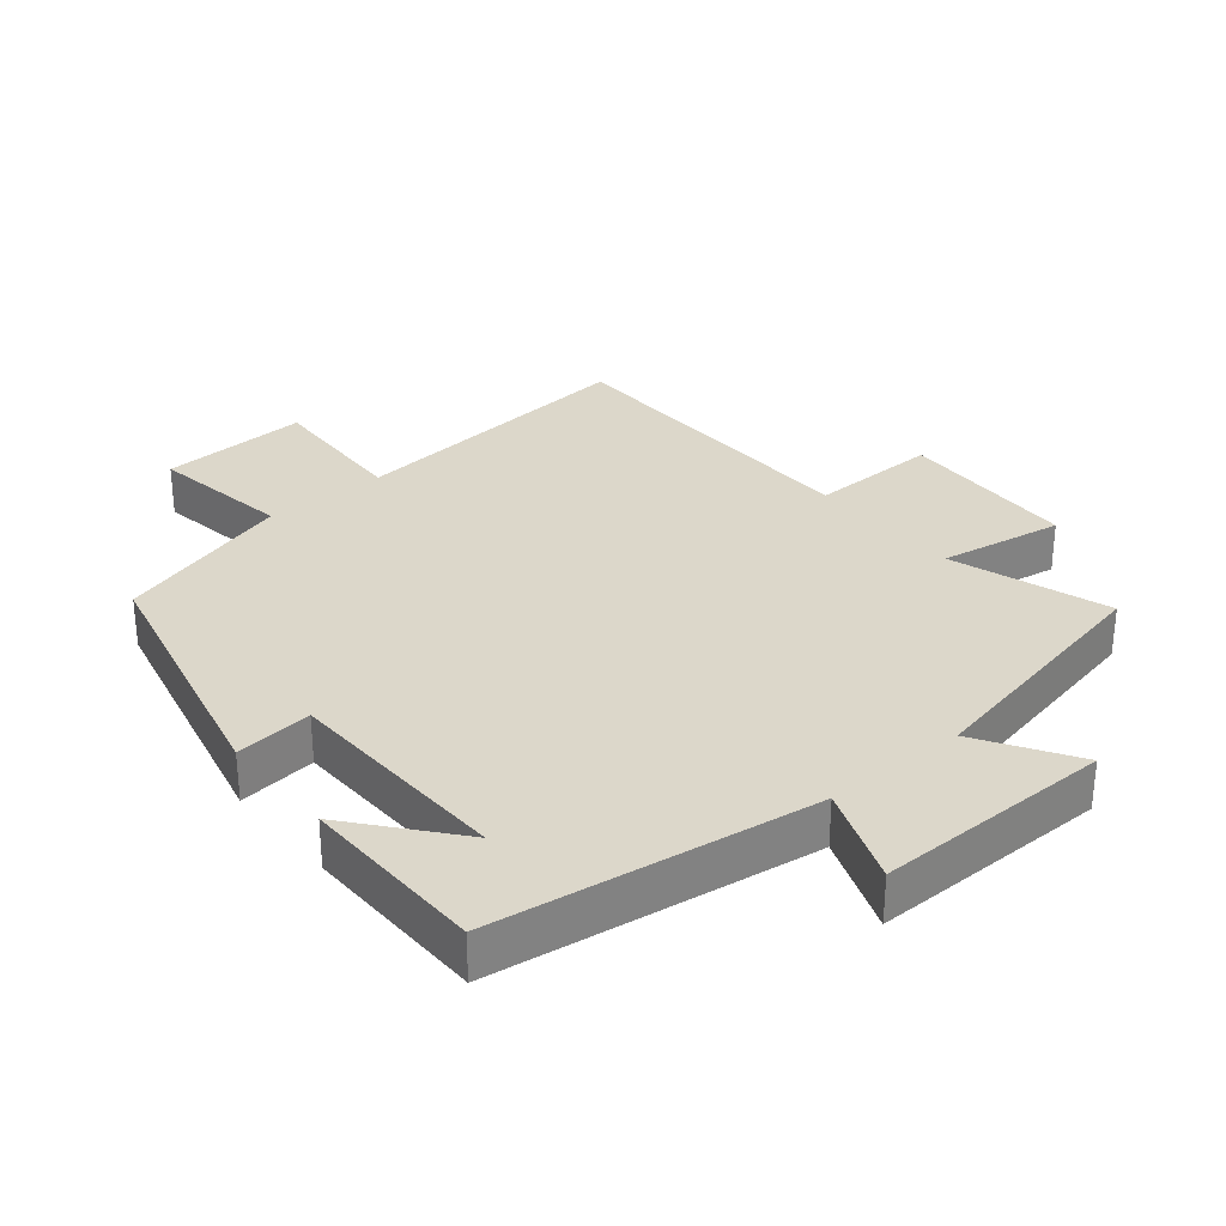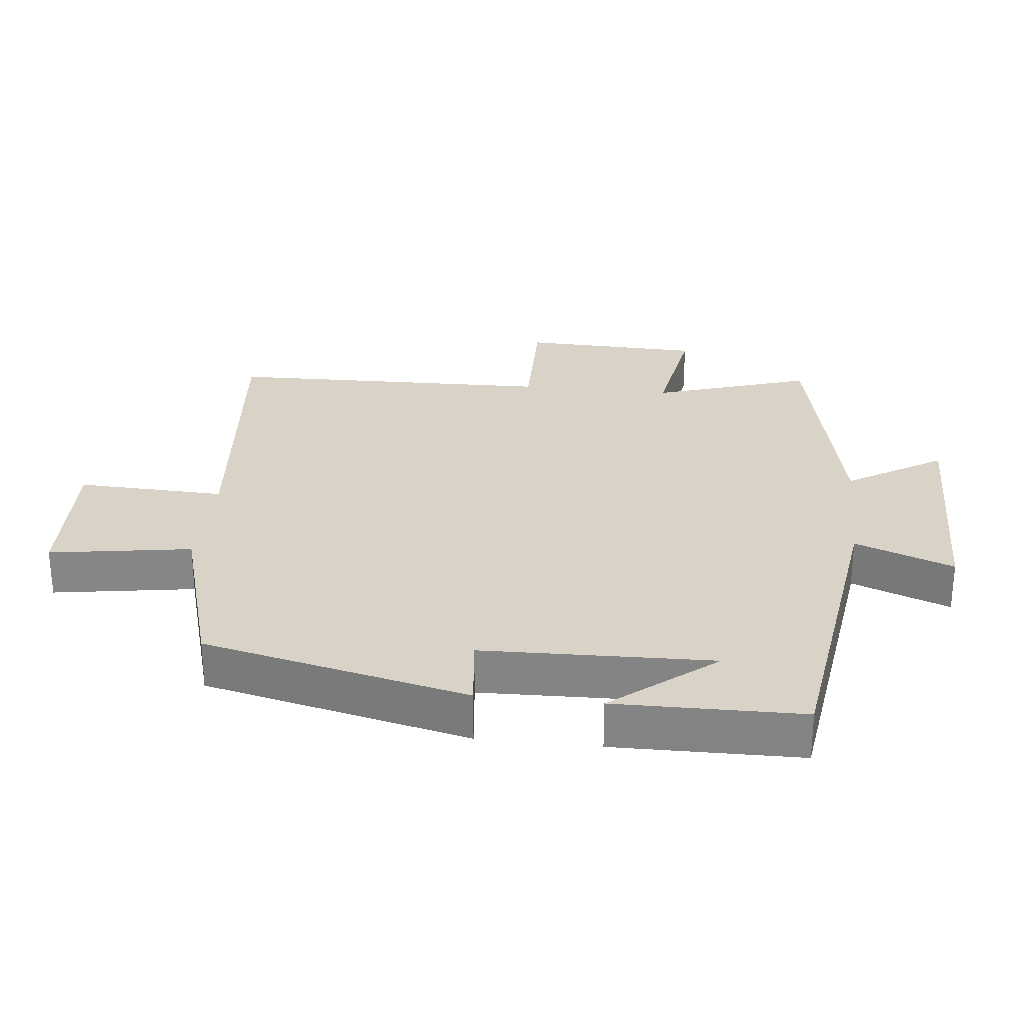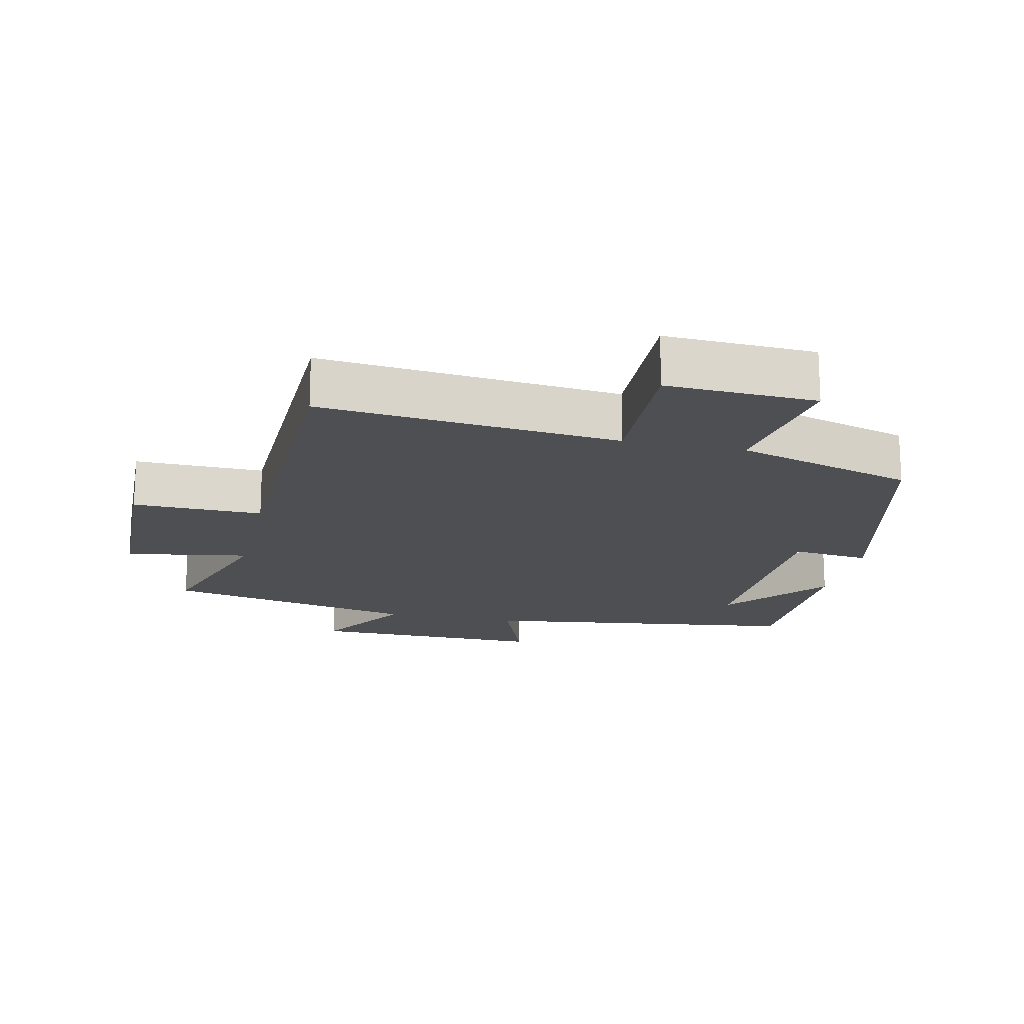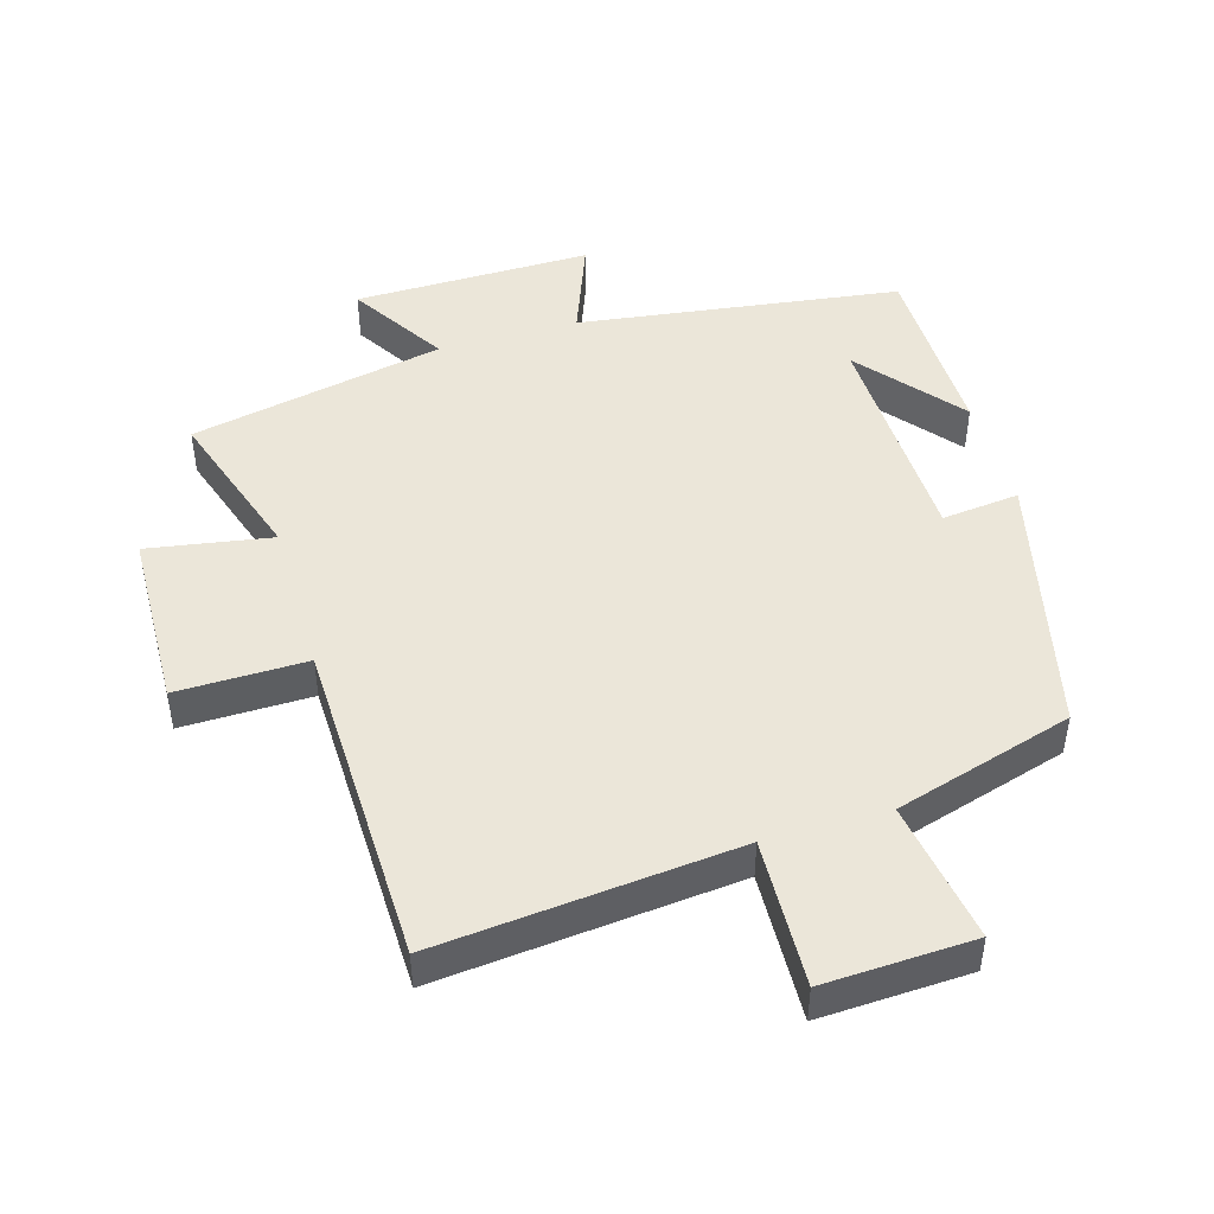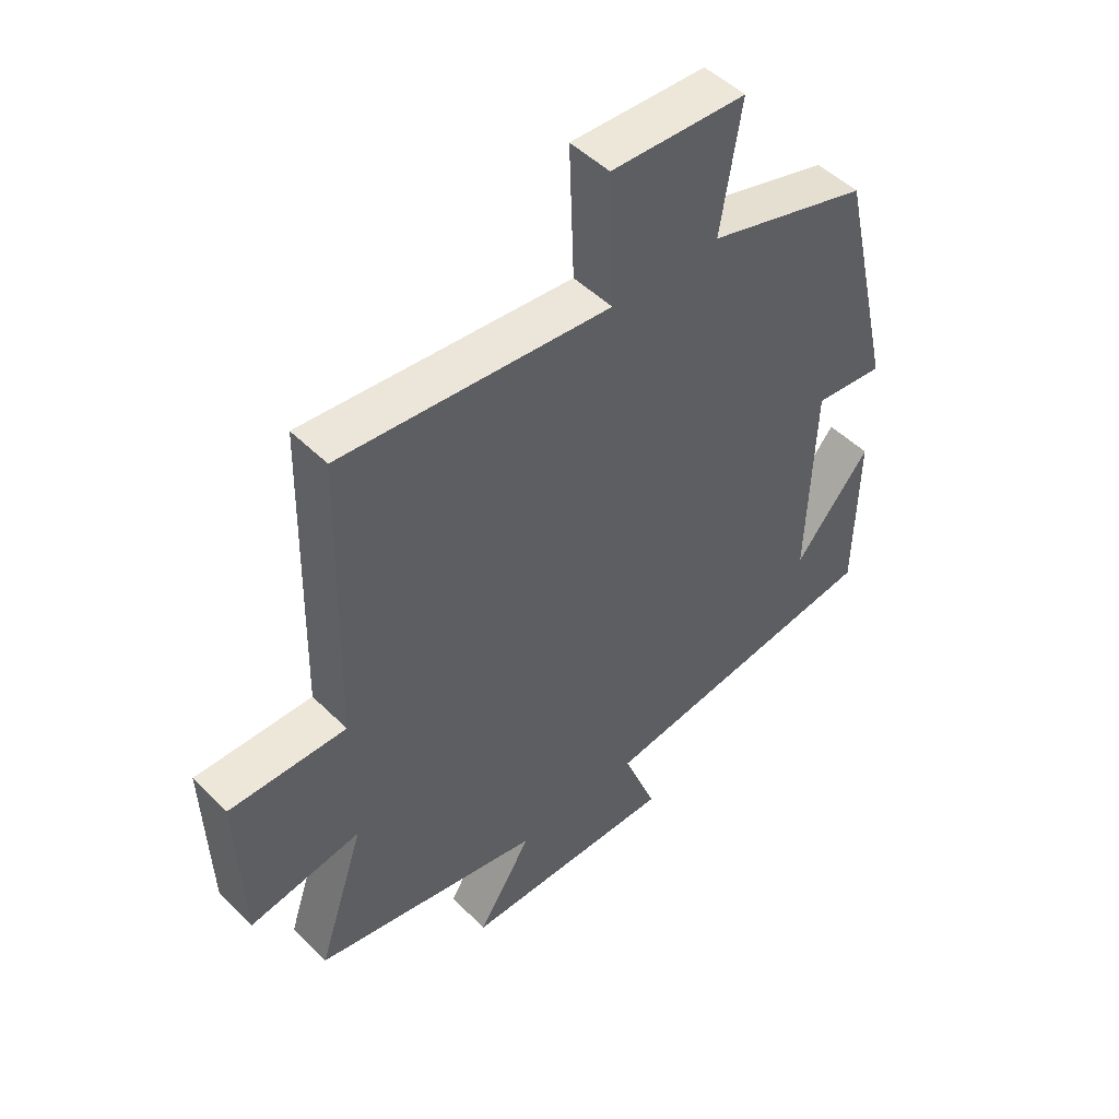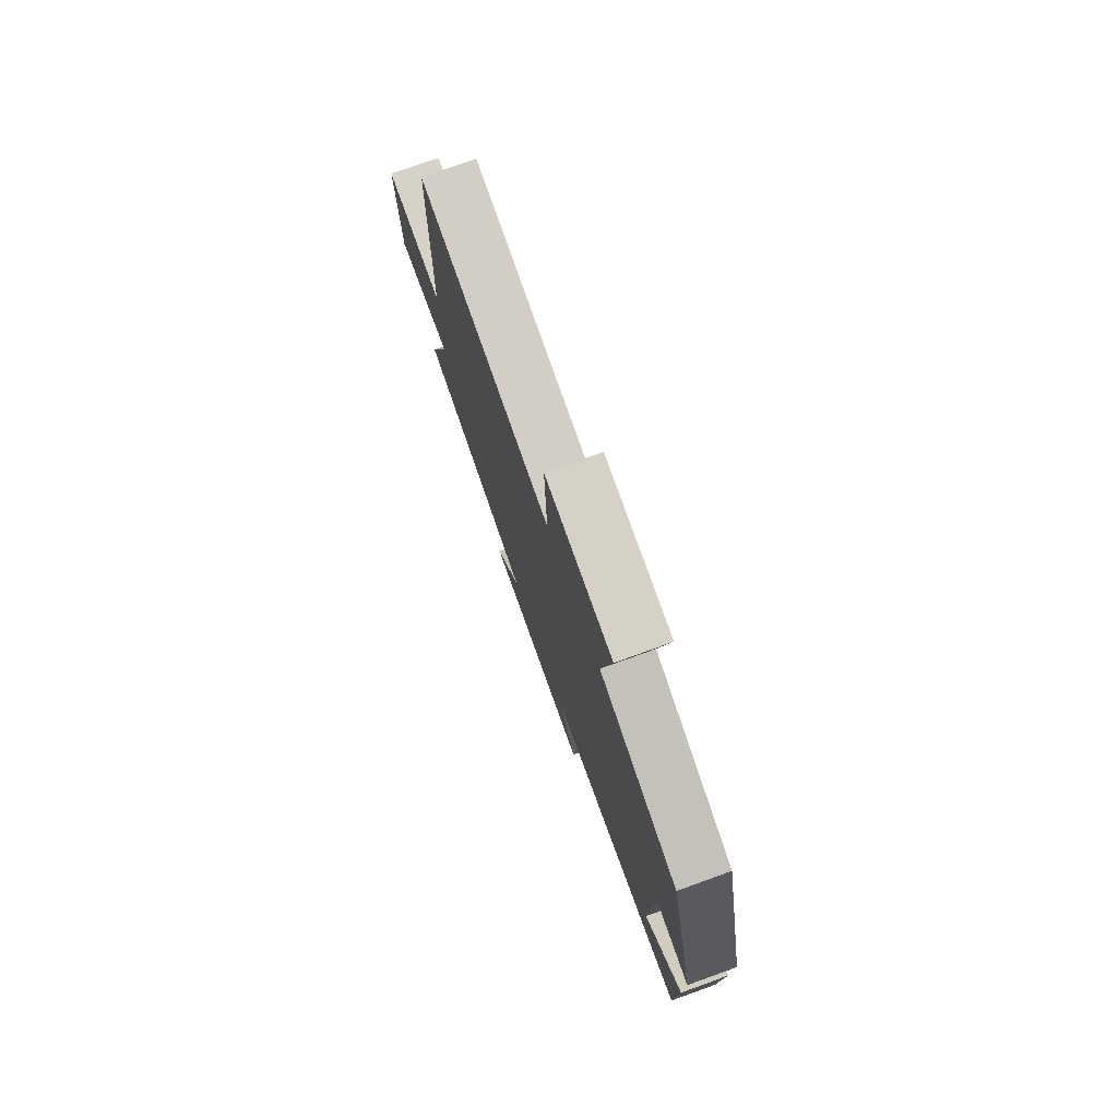
<metadata>
{"format":"obj","ext":"obj","renderer":"f3d","projection":"perspective","resolution":1024,"background":"white","views":[{"elev":30.6,"azim":140.6,"up":"+Y"},{"elev":28.0,"azim":96.3,"up":"+Y"},{"elev":-17.6,"azim":-12.5,"up":"+Y"},{"elev":46.7,"azim":-16.3,"up":"+Y"},{"elev":49.4,"azim":-42.7,"up":"+Z"},{"elev":77.3,"azim":70.2,"up":"+Z"}]}
</metadata>
<code>
v 0.408 0.07 0.421
v 0.5 0.07 0.024
v 0.384 0.07 0.037
v 0.374 0.07 -0.307
v 0.5 0.07 -0.154
v 0.496 0.07 -0.434
v 0.013 0.07 -0.5
v 0.069 0.07 -0.648
v -0.287 0.07 -0.644
v -0.197 0.07 -0.5
v -0.578 0.07 -0.42
v -0.5 0.07 -0.183
v -0.686 0.07 -0.214
v -0.694 0.07 0.056
v -0.5 0.07 0.053
v -0.488 0.07 0.544
v -0.041 0.07 0.5
v -0.049 0.07 0.722
v 0.175 0.07 0.712
v 0.141 0.07 0.5
v 0.408 0 0.421
v 0.5 0 0.024
v 0.384 0 0.037
v 0.374 0 -0.307
v 0.5 0 -0.154
v 0.496 0 -0.434
v 0.013 0 -0.5
v 0.069 0 -0.648
v -0.287 0 -0.644
v -0.197 0 -0.5
v -0.578 0 -0.42
v -0.5 0 -0.183
v -0.686 0 -0.214
v -0.694 0 0.056
v -0.5 0 0.053
v -0.488 0 0.544
v -0.041 0 0.5
v -0.049 0 0.722
v 0.175 0 0.712
v 0.141 0 0.5
f 17 18 19 20
f 1 2 3
f 20 1 3
f 17 20 3
f 17 3 4
f 16 17 4
f 15 16 4
f 12 13 14 15
f 12 15 4
f 10 11 12 4
f 7 8 9 10
f 7 10 4
f 6 7 4
f 4 5 6
f 40 39 38 37
f 23 22 21
f 23 21 40
f 23 40 37
f 24 23 37
f 24 37 36
f 24 36 35
f 35 34 33 32
f 24 35 32
f 24 32 31 30
f 30 29 28 27
f 24 30 27
f 24 27 26
f 26 25 24
f 1 21 22 2
f 2 22 23 3
f 3 23 24 4
f 4 24 25 5
f 5 25 26 6
f 6 26 27 7
f 7 27 28 8
f 8 28 29 9
f 9 29 30 10
f 10 30 31 11
f 11 31 32 12
f 12 32 33 13
f 13 33 34 14
f 14 34 35 15
f 15 35 36 16
f 16 36 37 17
f 17 37 38 18
f 18 38 39 19
f 19 39 40 20
f 20 40 21 1

</code>
